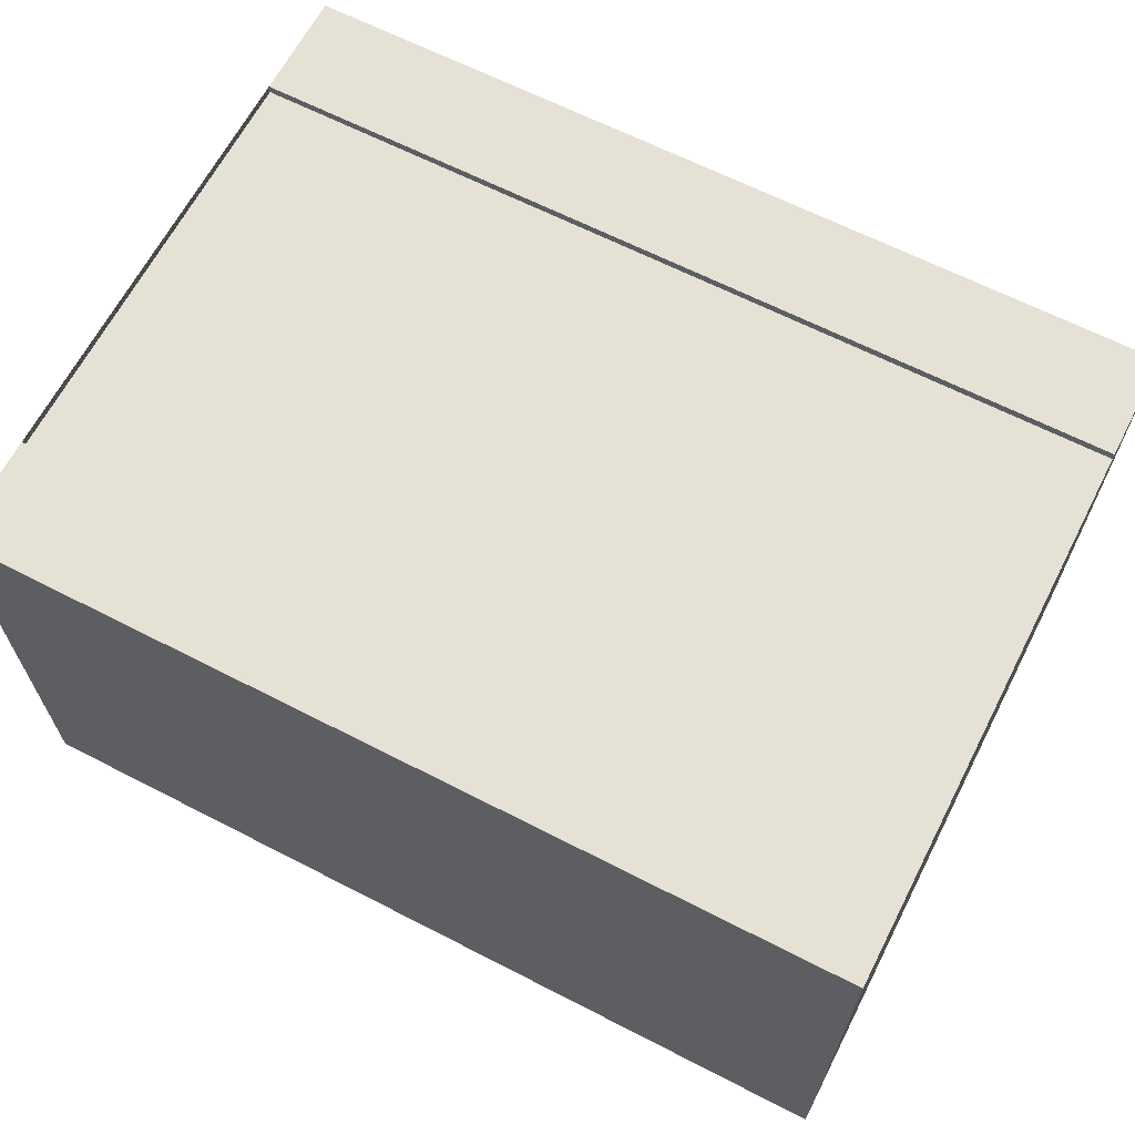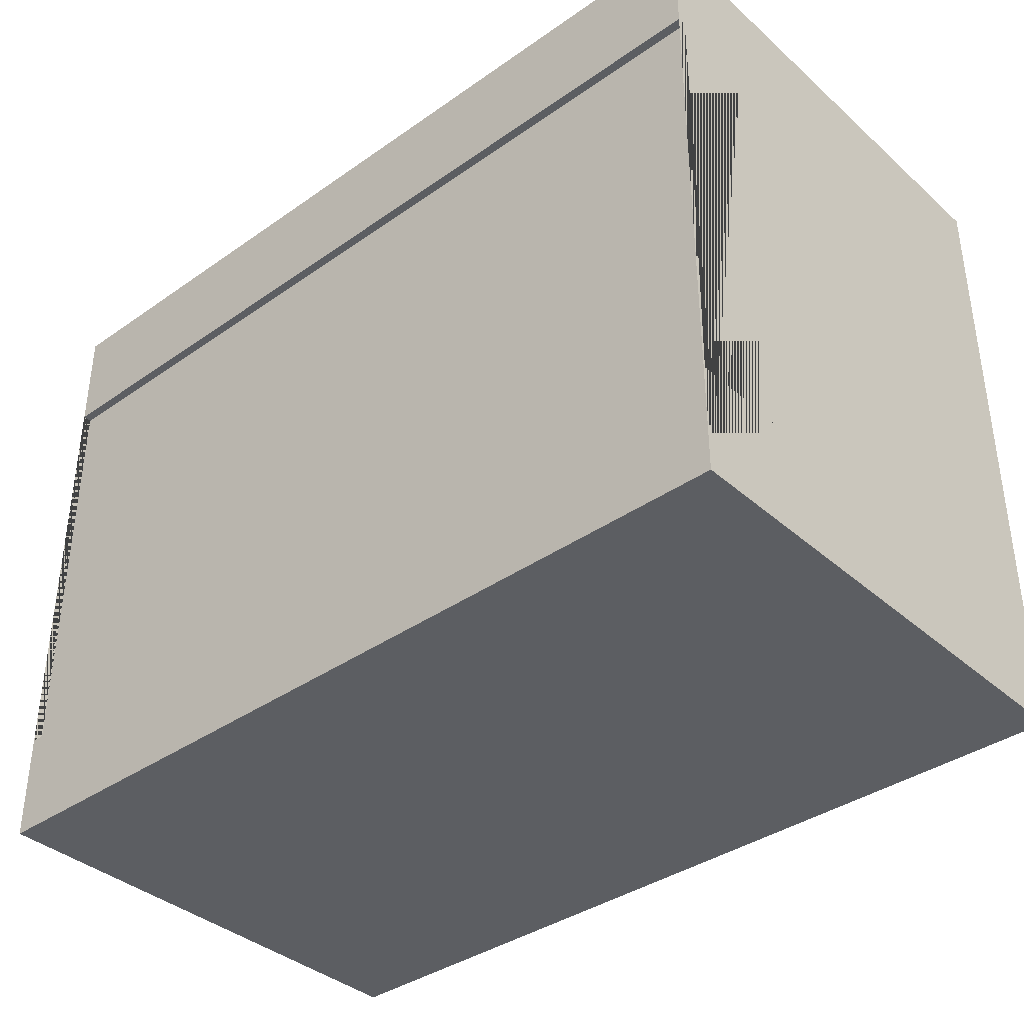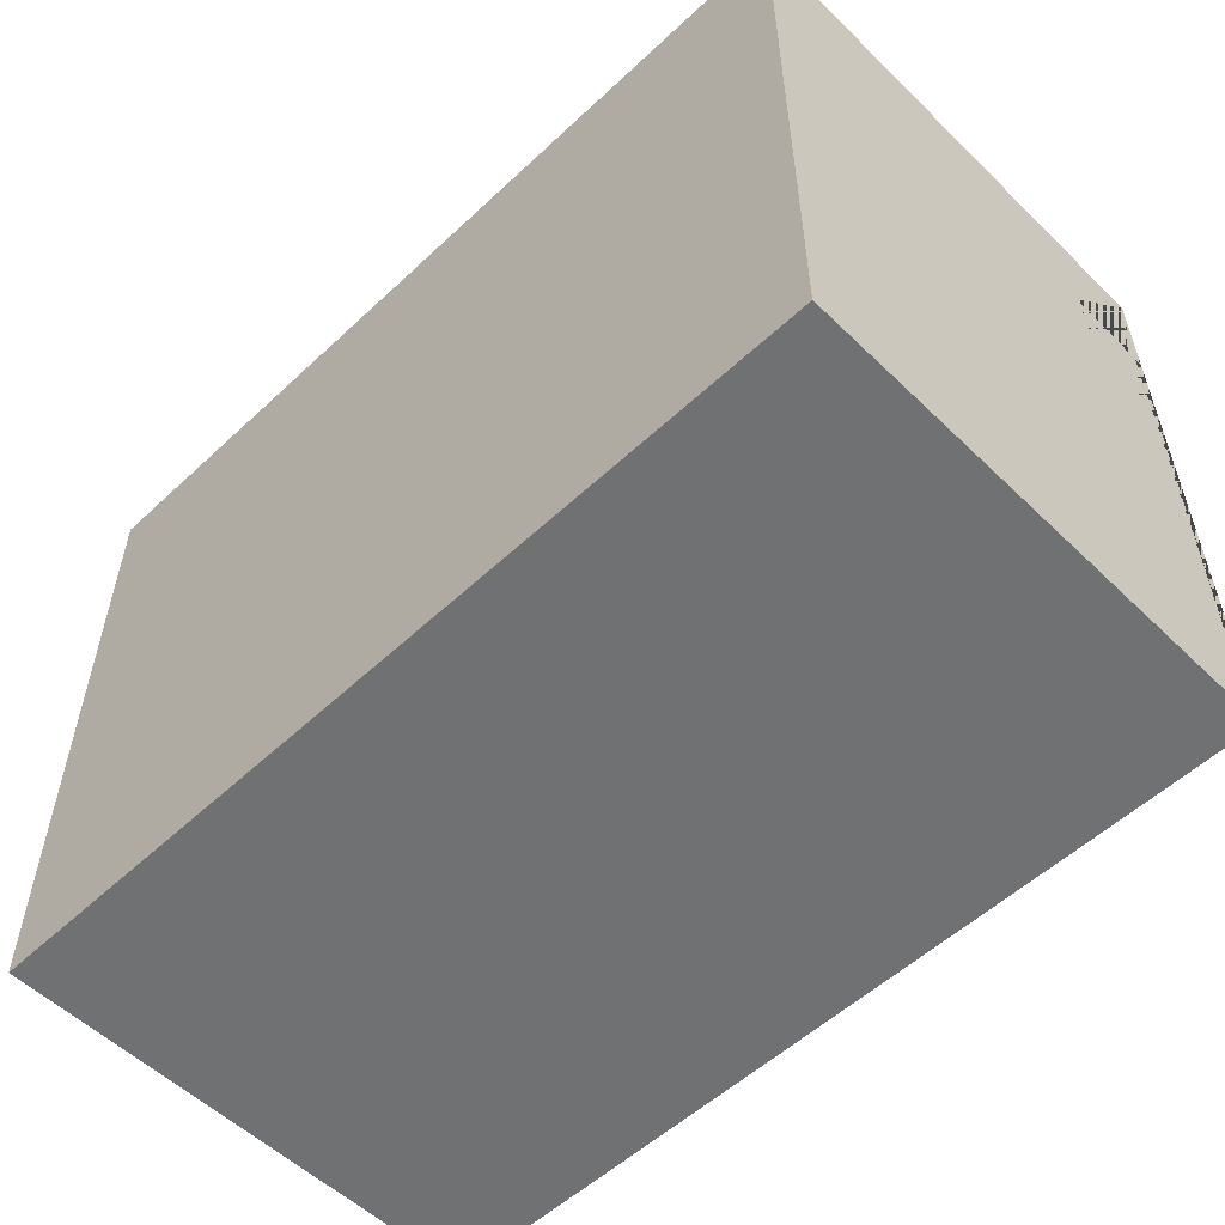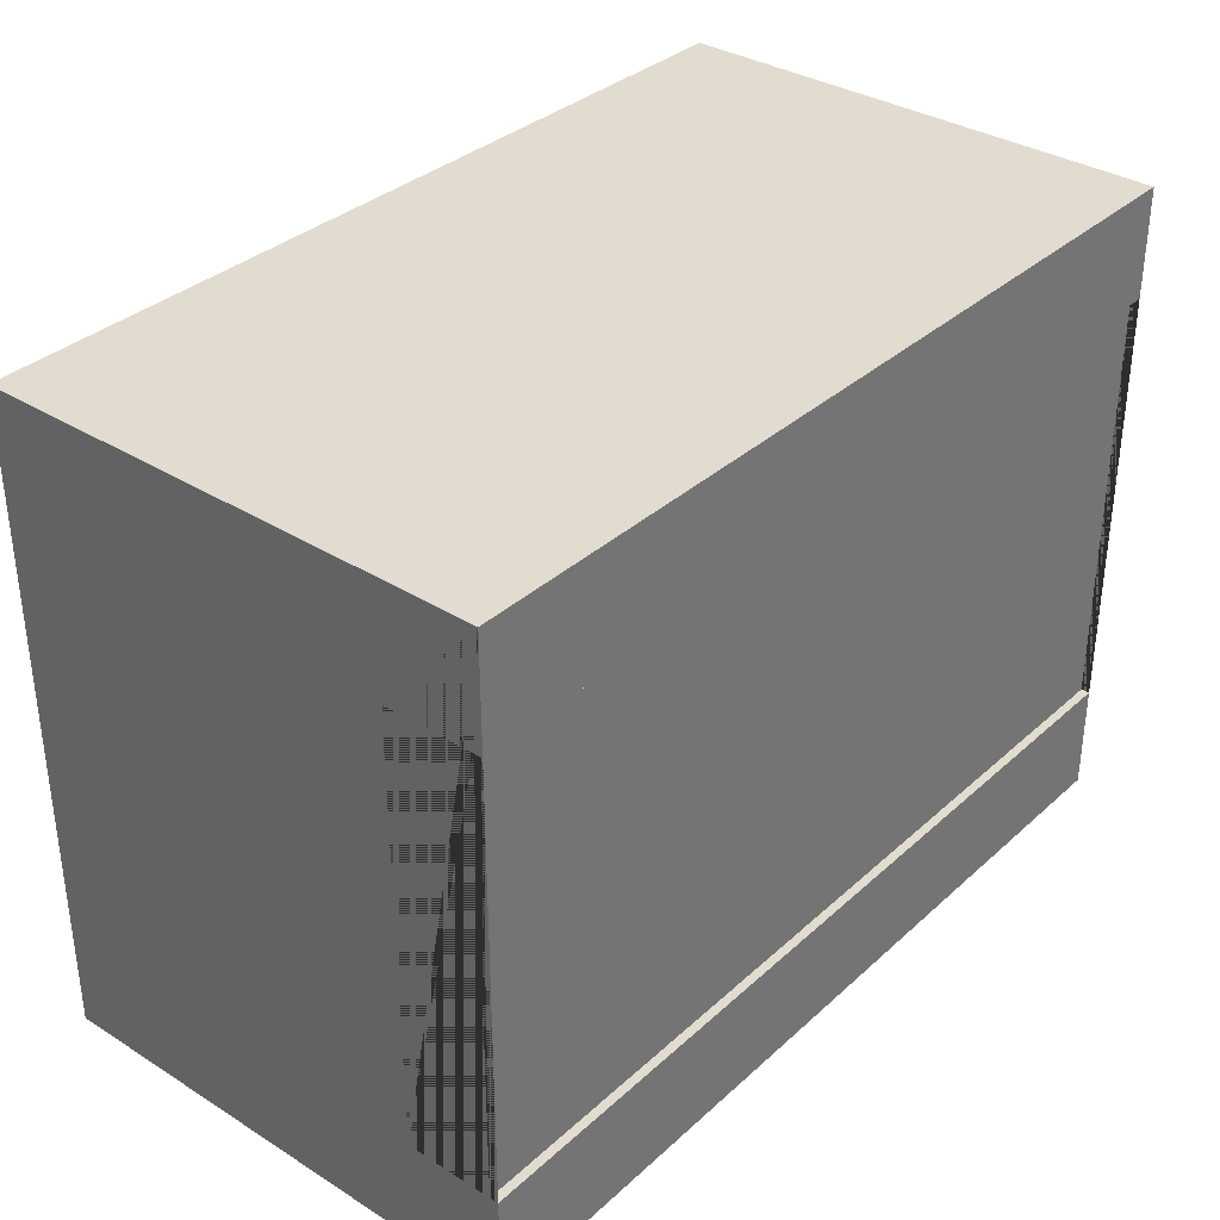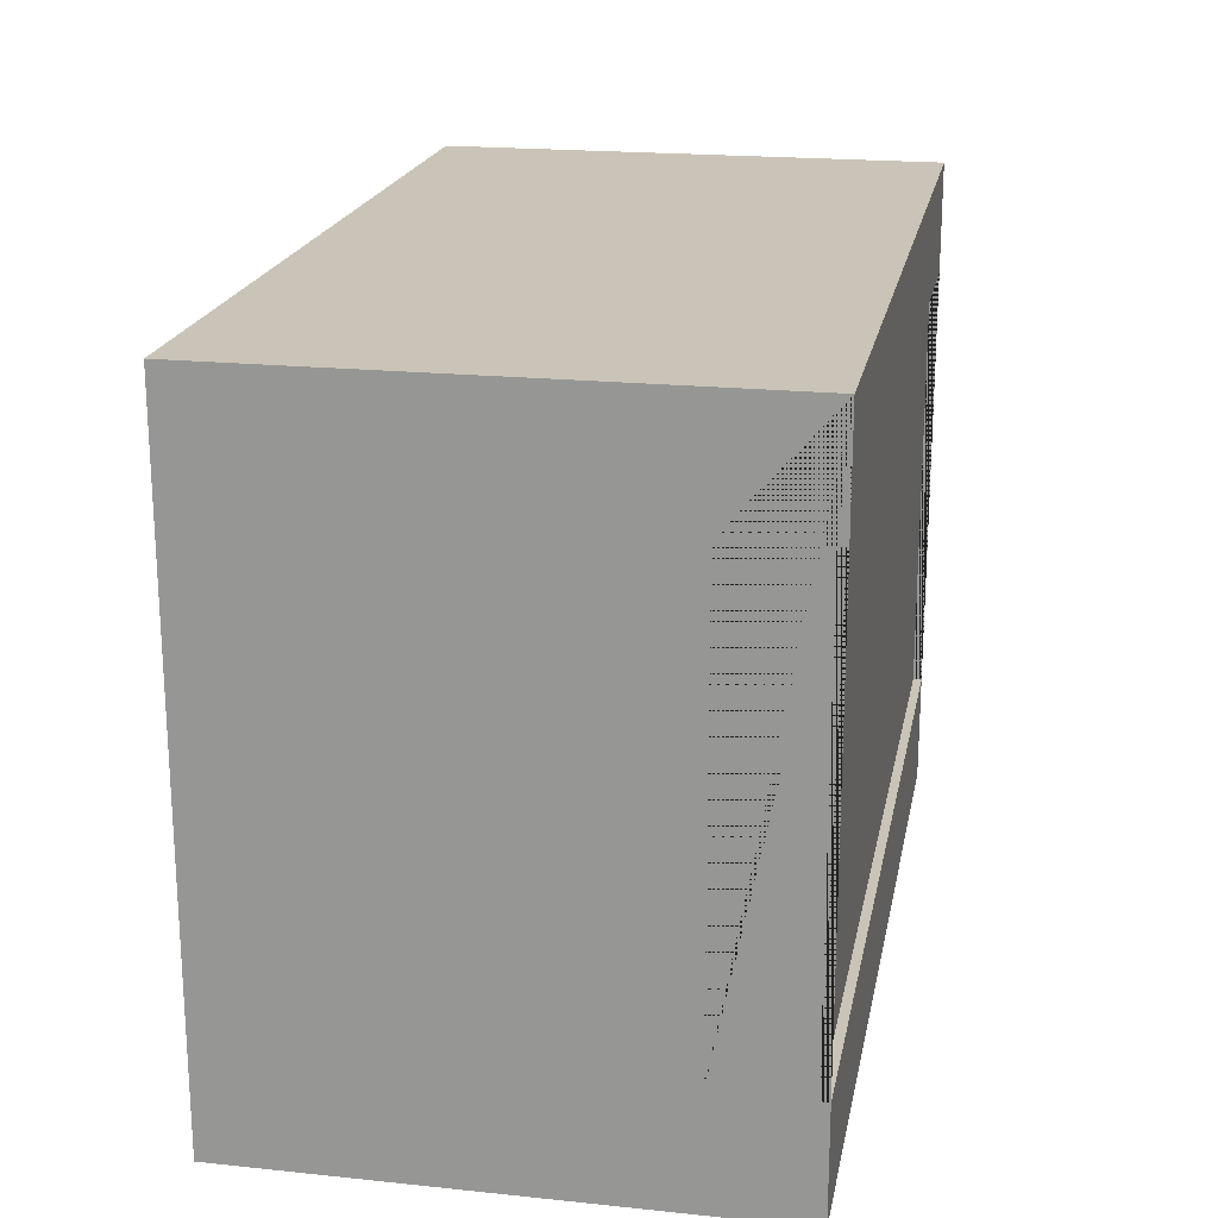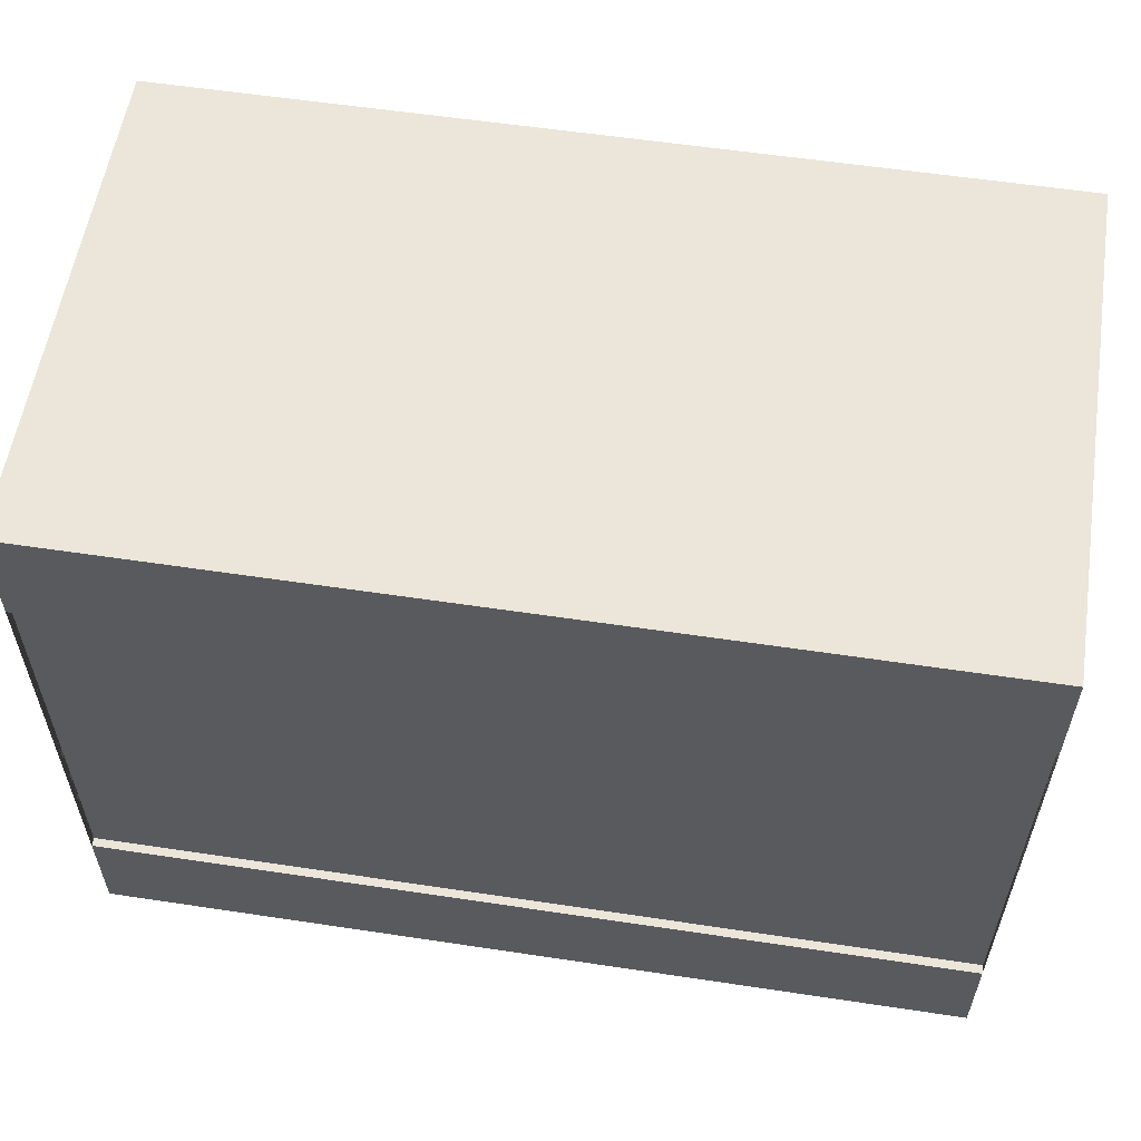
<metadata>
{"format":"obj","ext":"obj","renderer":"f3d","projection":"perspective","resolution":1024,"background":"white","views":[{"elev":65.0,"azim":27.3,"up":"+Y"},{"elev":-37.7,"azim":-138.2,"up":"+Z"},{"elev":-55.1,"azim":44.5,"up":"+Z"},{"elev":34.5,"azim":129.9,"up":"+Z"},{"elev":20.0,"azim":100.8,"up":"+Z"},{"elev":57.3,"azim":-171.1,"up":"+Z"}]}
</metadata>
<code>
o Mesh1_Group1_Model.212
v 0 1.73 0
v 0 1.1 0
v 0 0 -0
v 3 0 -0
v 3 1.73 0
v 0 1.73 -2.25
v 0 1.1 -2.25
v 0 1.73 -0.375
v 0 1.7 -0.375
v 0 1.4 -0.375
v 0 1.4 -1.875
v 0 1.7 -1.875
v 0 1.73 -1.875
v 0 0 -2.25
v 3 1.73 -2.25
v 3 0 -2.25
v 3 1.73 -1.875
v 3 1.7 -1.875
v 3 1.4 -1.875
v 3 1.4 -0.375
v 3 1.7 -0.375
v 3 1.73 -0.375
f 1 2 3 4 5
f 6 7 2 1 8 9 10 11 12 13
f 14 7 6 15 16
f 3 2 7 14
f 4 3 14 16
f 5 4 16 15 17 18 19 20 21 22
f 17 15 6 13
f 12 18 17 13
f 21 9 8 22
f 8 1 5 22
f 18 12 9 21
f 12 11 10 9
f 21 20 19 18

</code>
